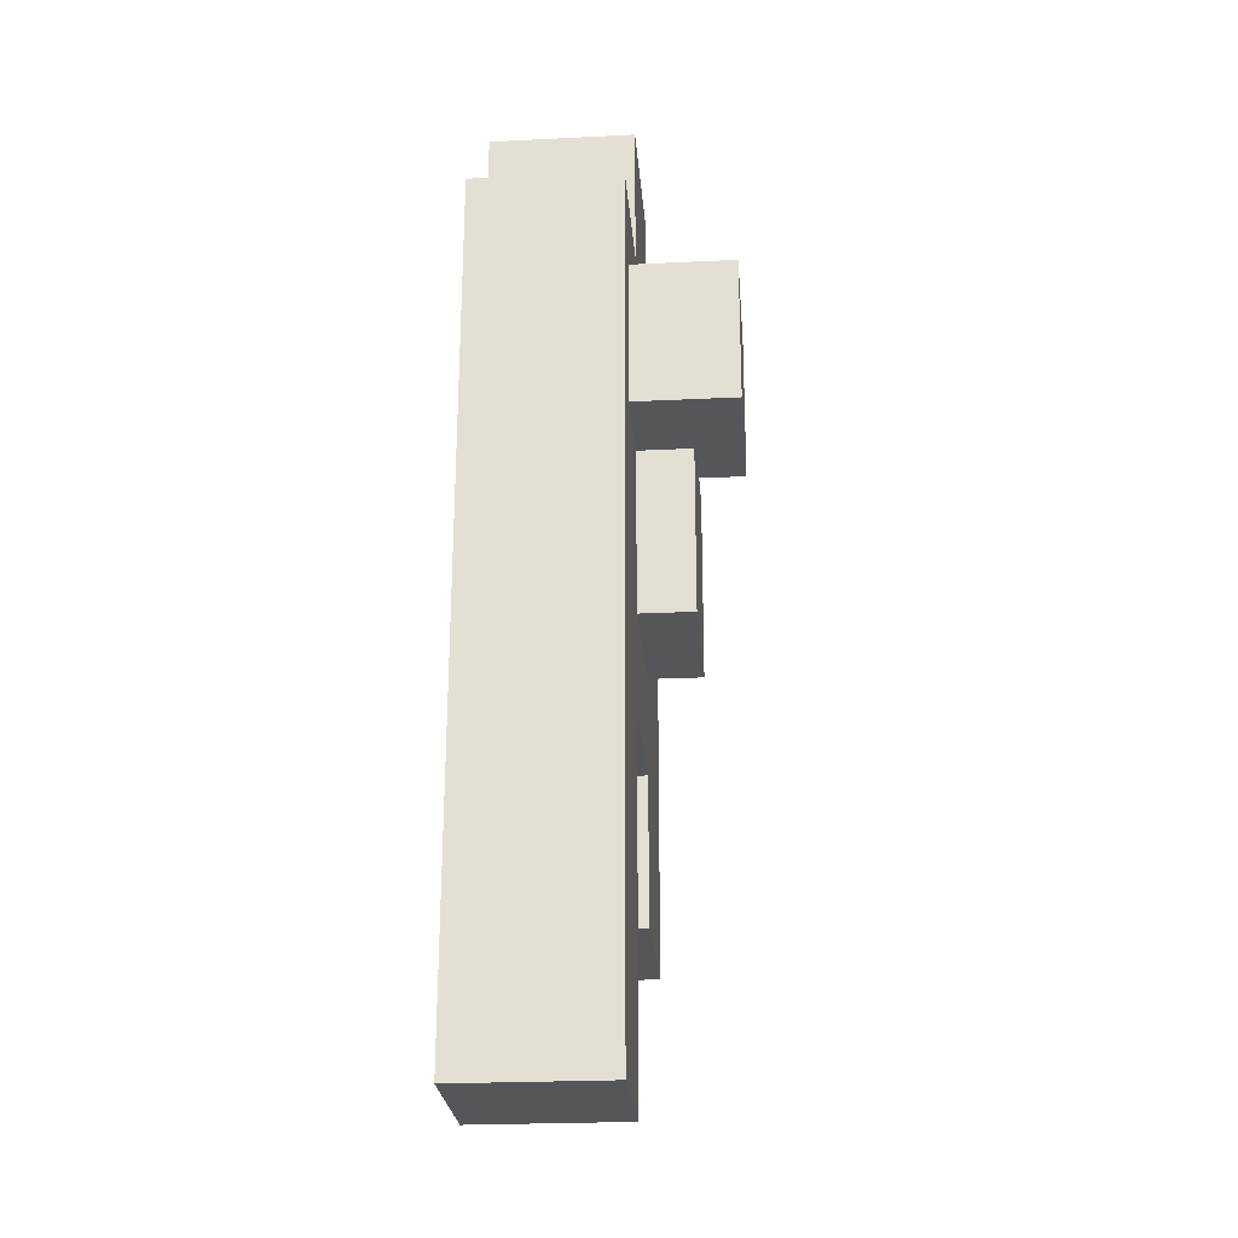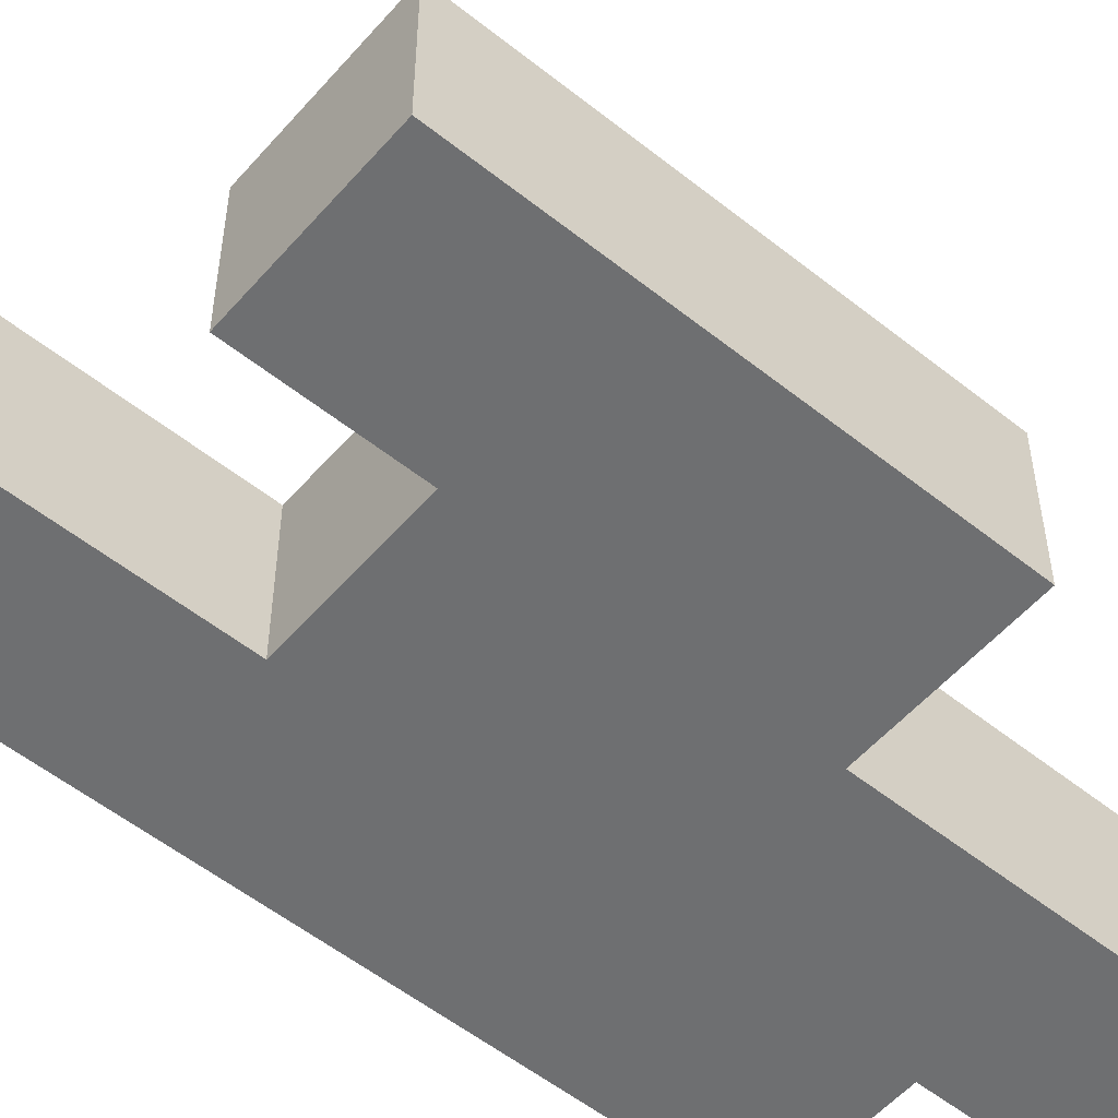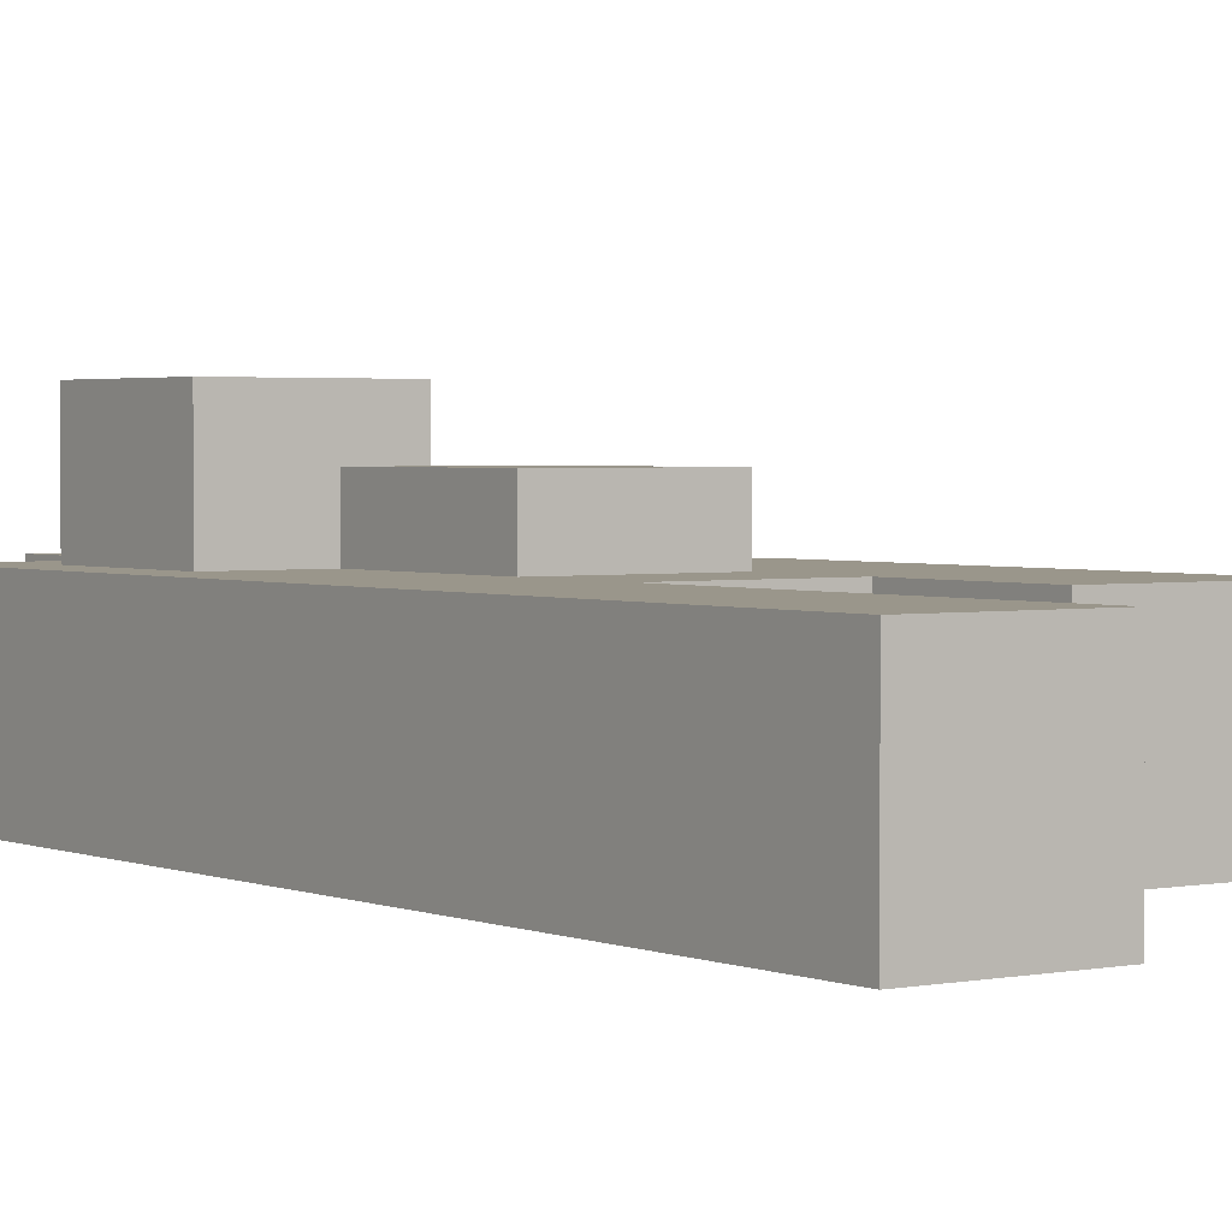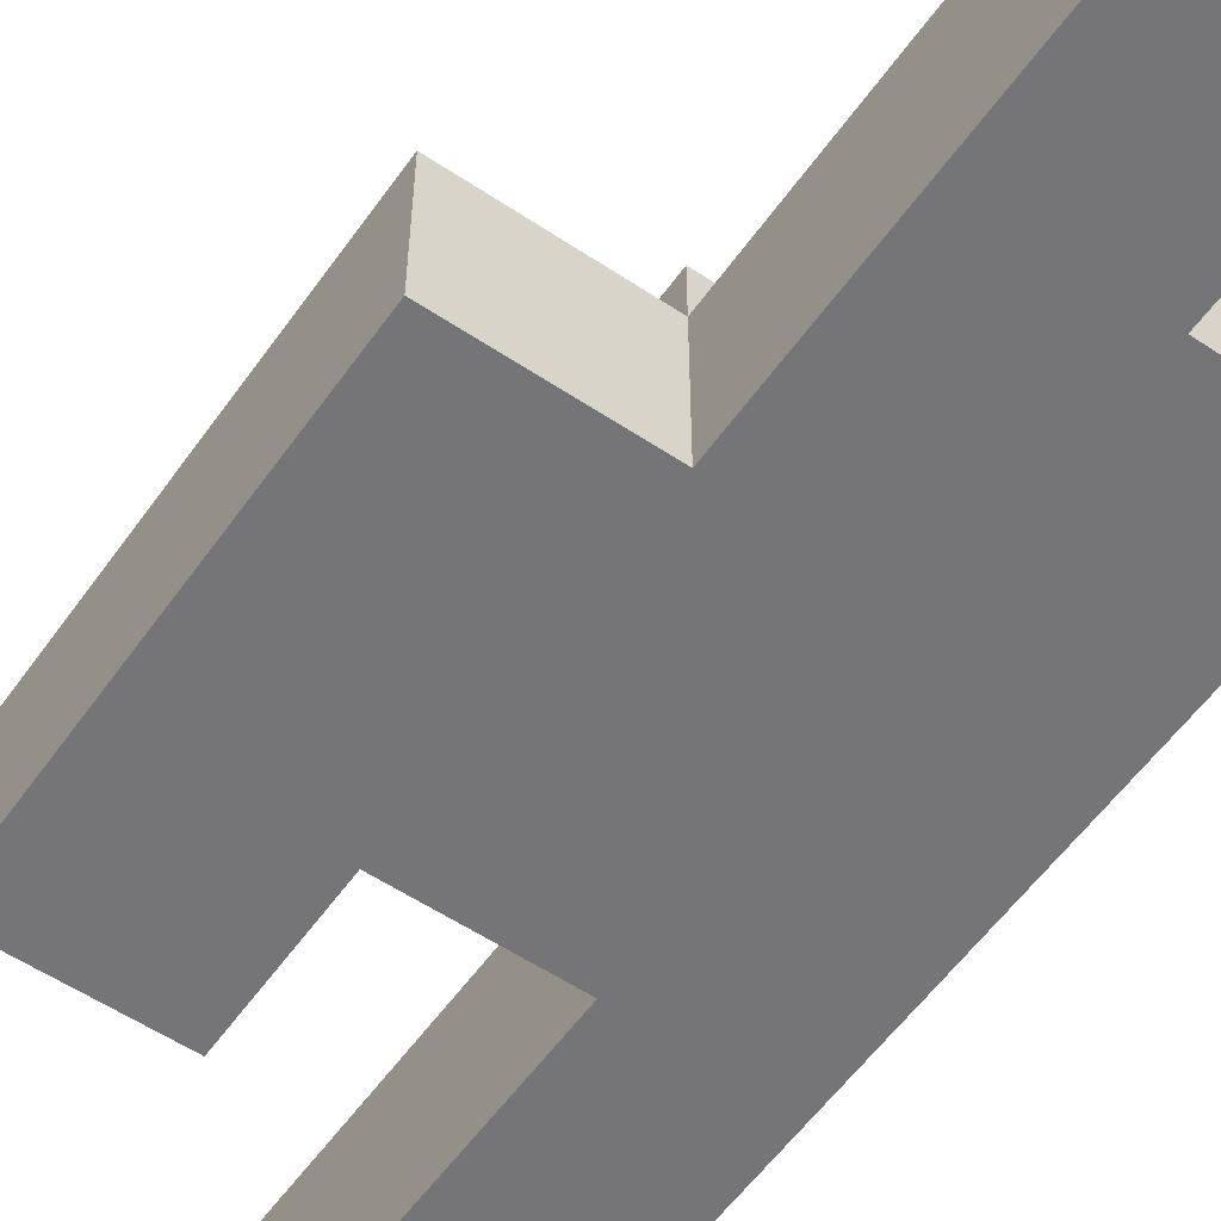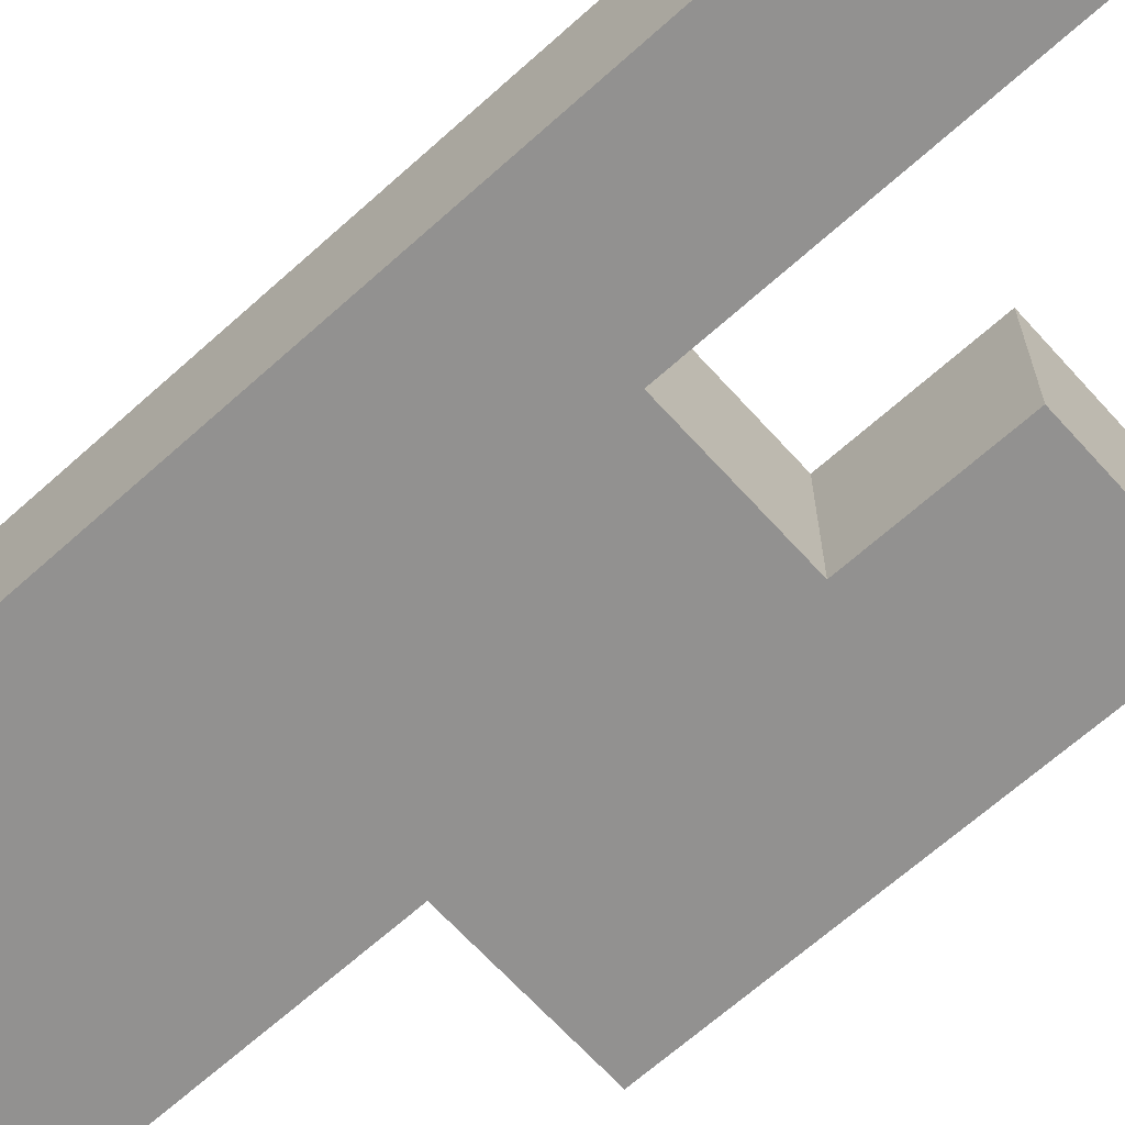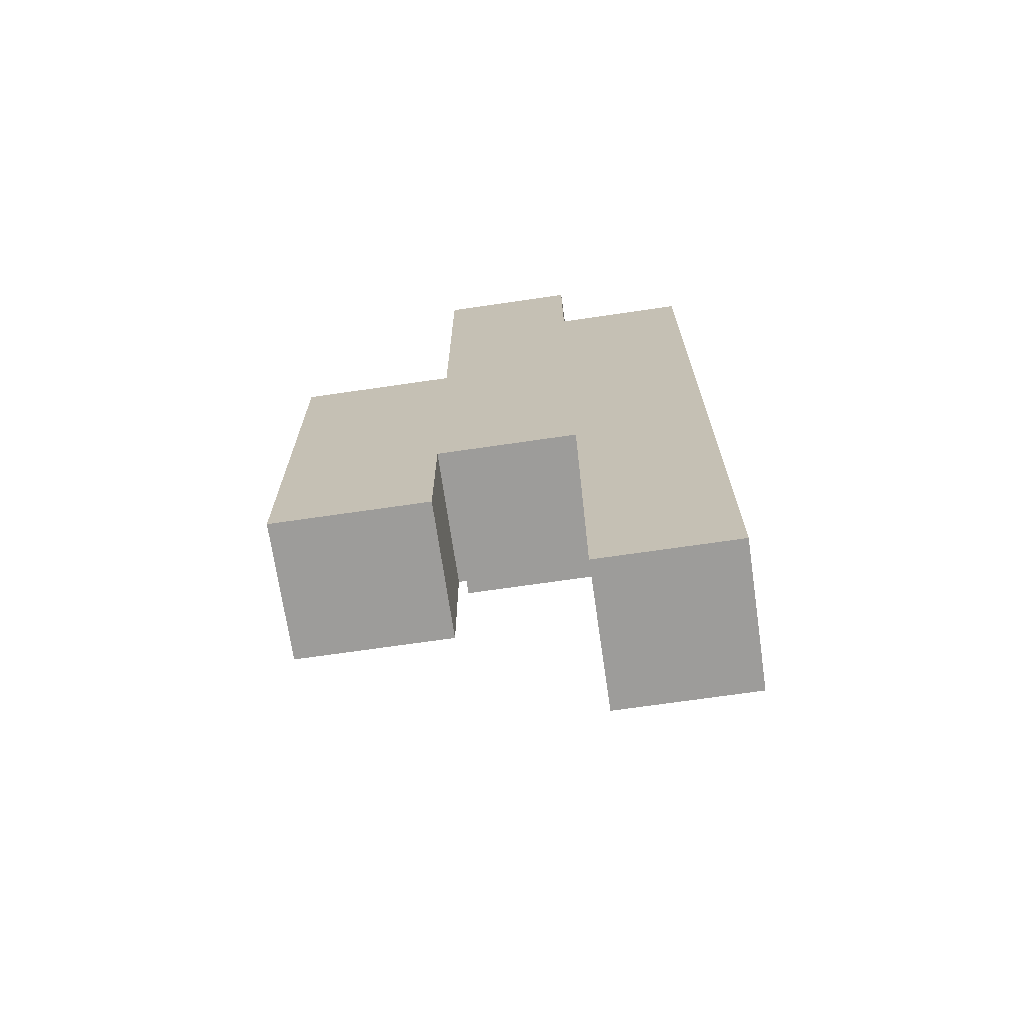
<metadata>
{"format":"obj","ext":"obj","renderer":"f3d","projection":"perspective","resolution":1024,"background":"white","views":[{"elev":-25.3,"azim":94.5,"up":"+Z"},{"elev":-54.5,"azim":-130.2,"up":"+Y"},{"elev":2.4,"azim":144.6,"up":"+Y"},{"elev":-56.6,"azim":-34.9,"up":"+Y"},{"elev":-66.1,"azim":132.1,"up":"+Y"},{"elev":-70.1,"azim":8.3,"up":"+Z"}]}
</metadata>
<code>
o Cube
v 1 1 -1
v 1 -1 -1
v 1 1 1
v 1 -1 1
v -1 1 -1
v -1 -1 -1
v -1 1 1
v -1 -1 1
v 1 -1 -6.226
v -1 -1 -6.226
v 1 1 -6.226
v -1 1 -6.226
v 2.899 1 -1
v 2.899 -1 -1
v 2.899 1 -6.226
v 2.899 -1 -6.226
v 1 -1 -3.613
v 1 1 -3.613
v -1 1 -3.613
v -1 -1 -3.613
v 2.899 -1 -3.613
v 2.899 1 -3.613
v -1 1.74 -6.226
v 1 1.74 -6.226
v -1 1.74 -3.613
v 1 1.74 -3.613
v -3.233 1 -6.226
v -3.233 -1 -6.226
v -3.233 1 -3.613
v -3.233 -1 -3.613
v 1 -1 -7.573
v -1 -1 -7.573
v 1 1 -7.573
v -1 1 -7.573
v 2.899 1 -7.573
v 2.899 -1 -7.573
v -3.233 1 -7.573
v -3.233 -1 -7.573
v -1 1 -9.611
v -1 -1 -9.611
v -3.233 1 -9.611
v -3.233 -1 -9.611
v 1 1 -12.47
v 1 -1 -12.47
v 2.899 1 -12.47
v 2.899 -1 -12.47
v 0.2167 0.3784 -1.935
v 0.2167 2.378 -1.935
v 0.2167 0.3784 -3.935
v 0.2167 2.378 -3.935
v 2.217 0.3784 -1.935
v 2.217 2.378 -1.935
v 2.217 0.3784 -3.935
v 2.217 2.378 -3.935
f 1 5 7 3
f 4 3 7 8
f 8 7 5 6
f 6 2 4 8
f 2 1 3 4
f 18 1 13 22
f 10 28 38 32
f 10 20 30 28
f 17 20 10 9
f 11 12 23 24
f 22 21 16 15
f 1 2 14 13
f 12 11 33 34
f 17 9 16 21
f 2 17 21 14
f 13 14 21 22
f 5 1 18 19
f 2 6 20 17
f 6 5 19 20
f 11 18 22 15
f 25 26 24 23
f 12 19 25 23
f 18 11 24 26
f 19 18 26 25
f 30 29 27 28
f 19 12 27 29
f 20 19 29 30
f 28 27 37 38
f 32 34 33 31
f 33 35 45 43
f 38 37 41 42
f 16 9 31 36
f 11 15 35 33
f 9 10 32 31
f 27 12 34 37
f 15 16 36 35
f 39 40 42 41
f 32 38 42 40
f 34 32 40 39
f 37 34 39 41
f 44 43 45 46
f 31 33 43 44
f 36 31 44 46
f 35 36 46 45
f 47 48 50 49
f 49 50 54 53
f 53 54 52 51
f 51 52 48 47
f 49 53 51 47
f 54 50 48 52

</code>
